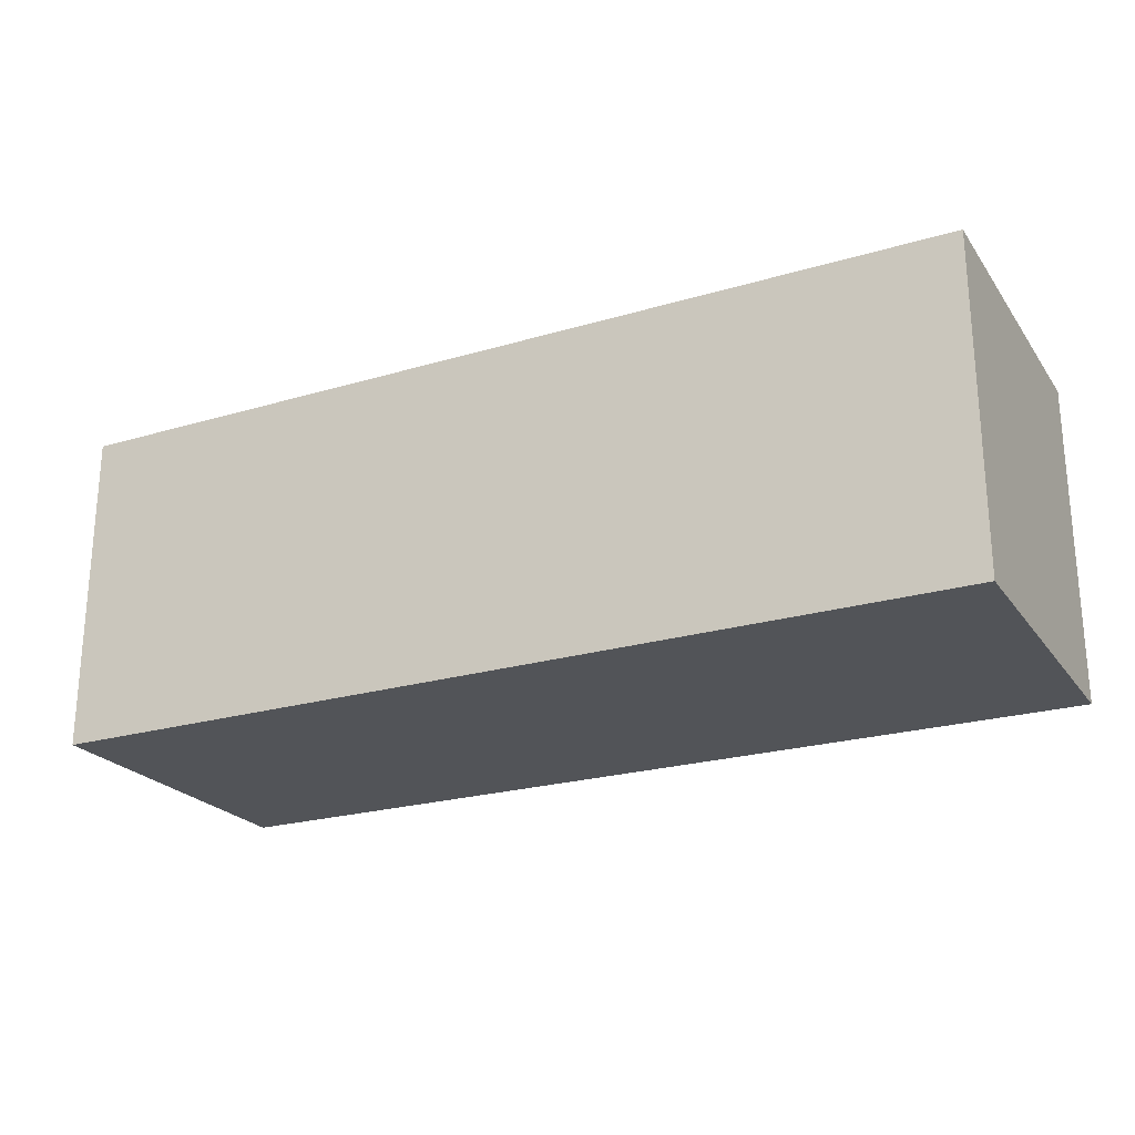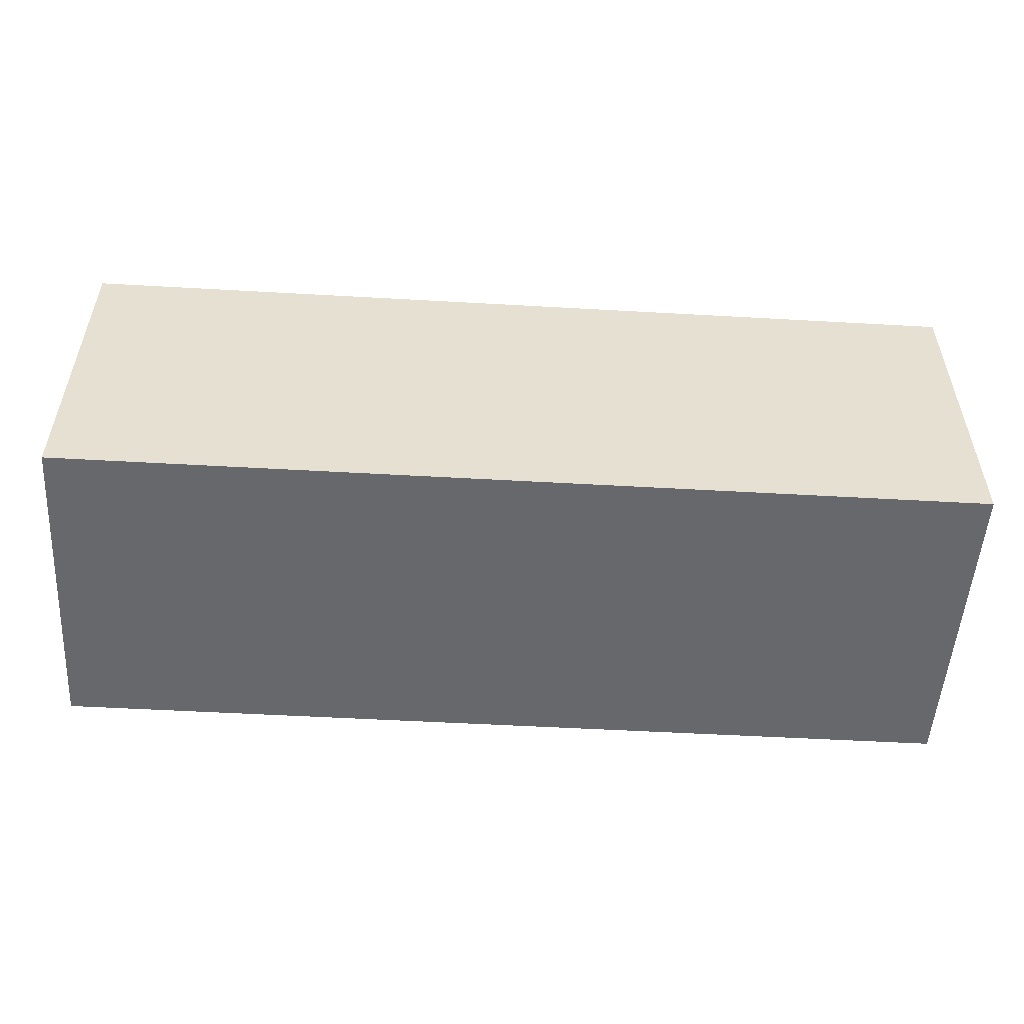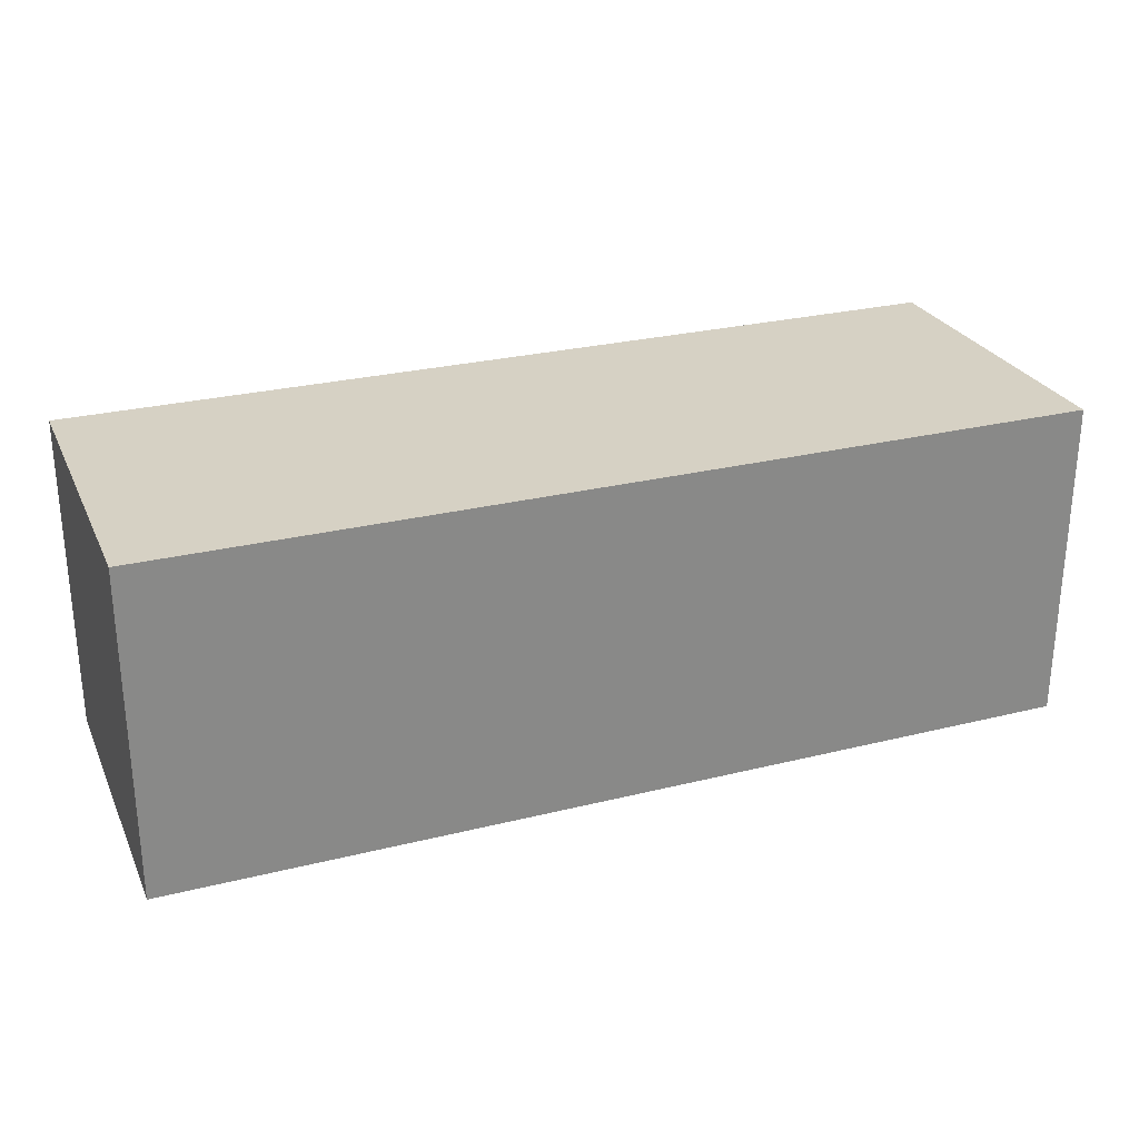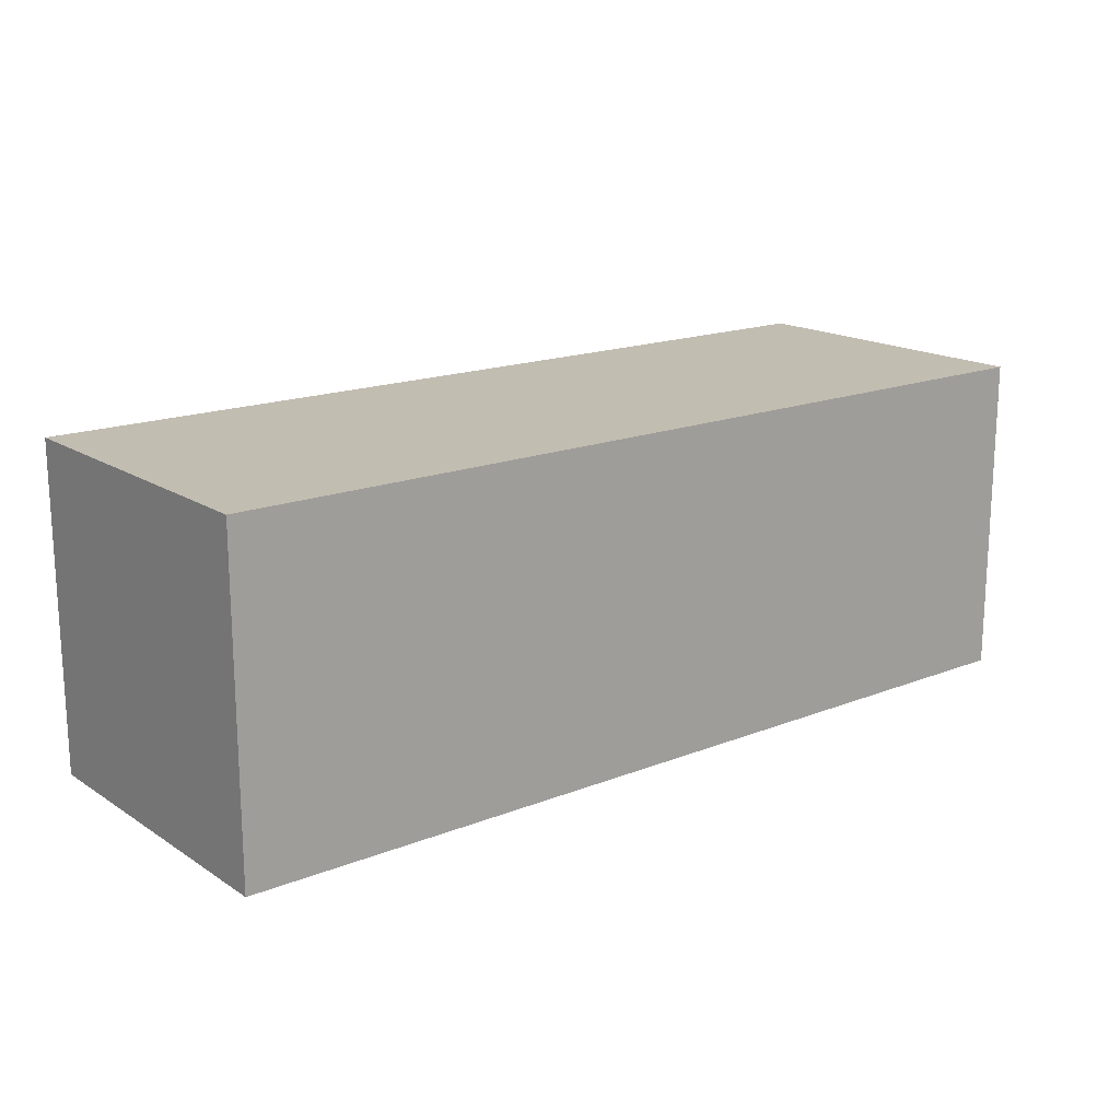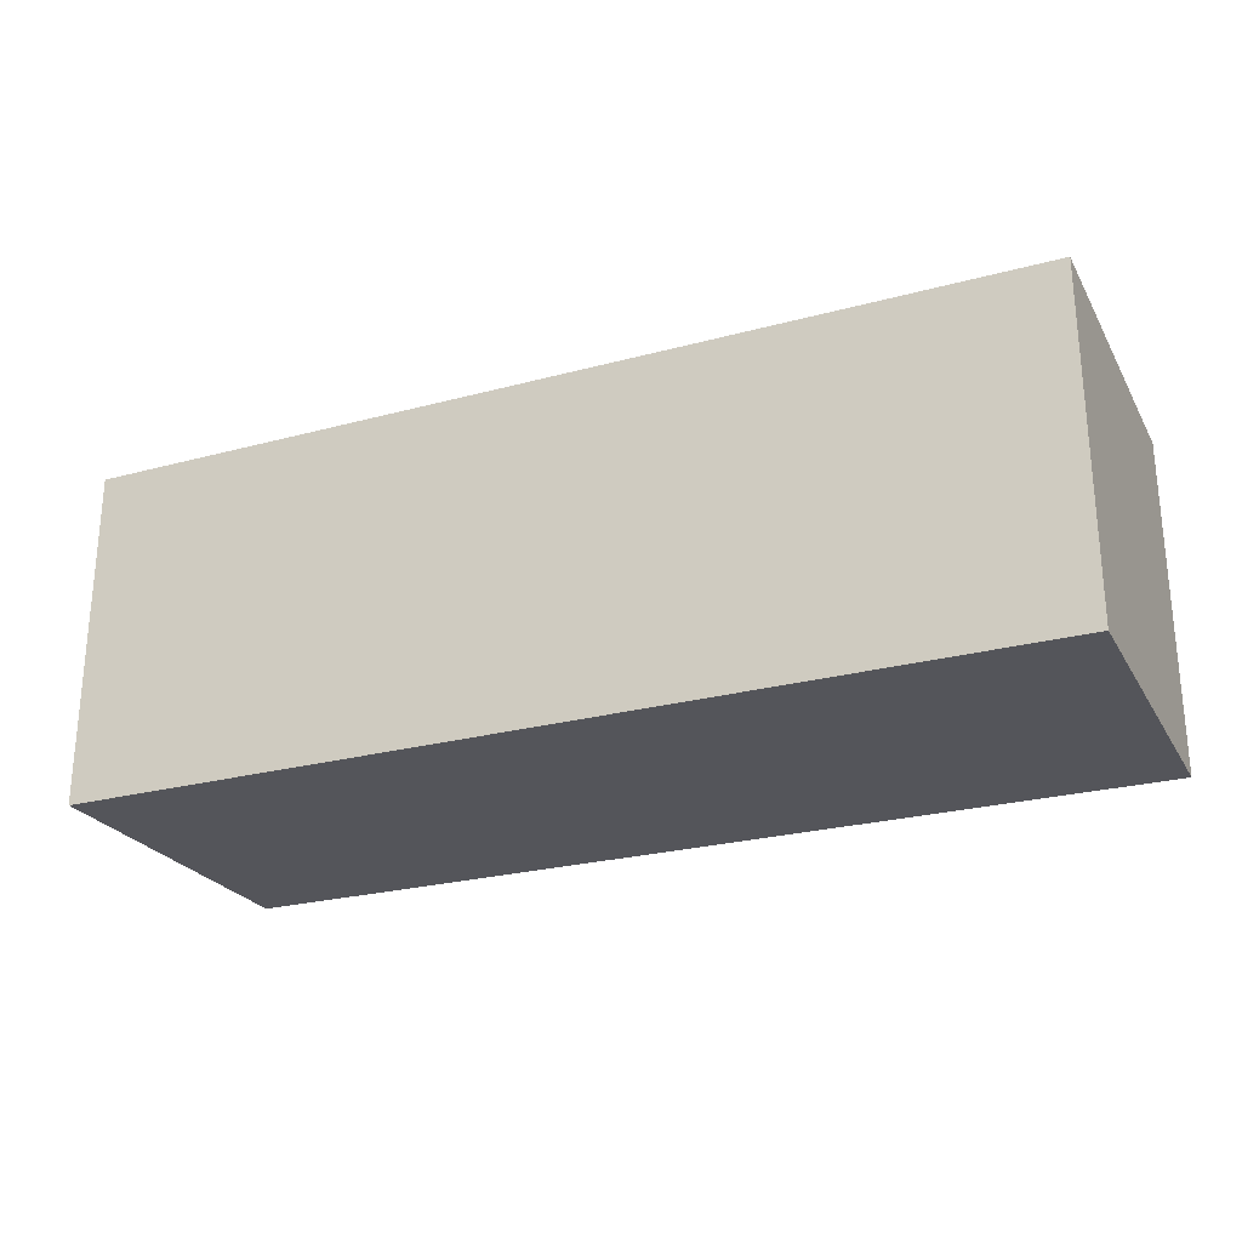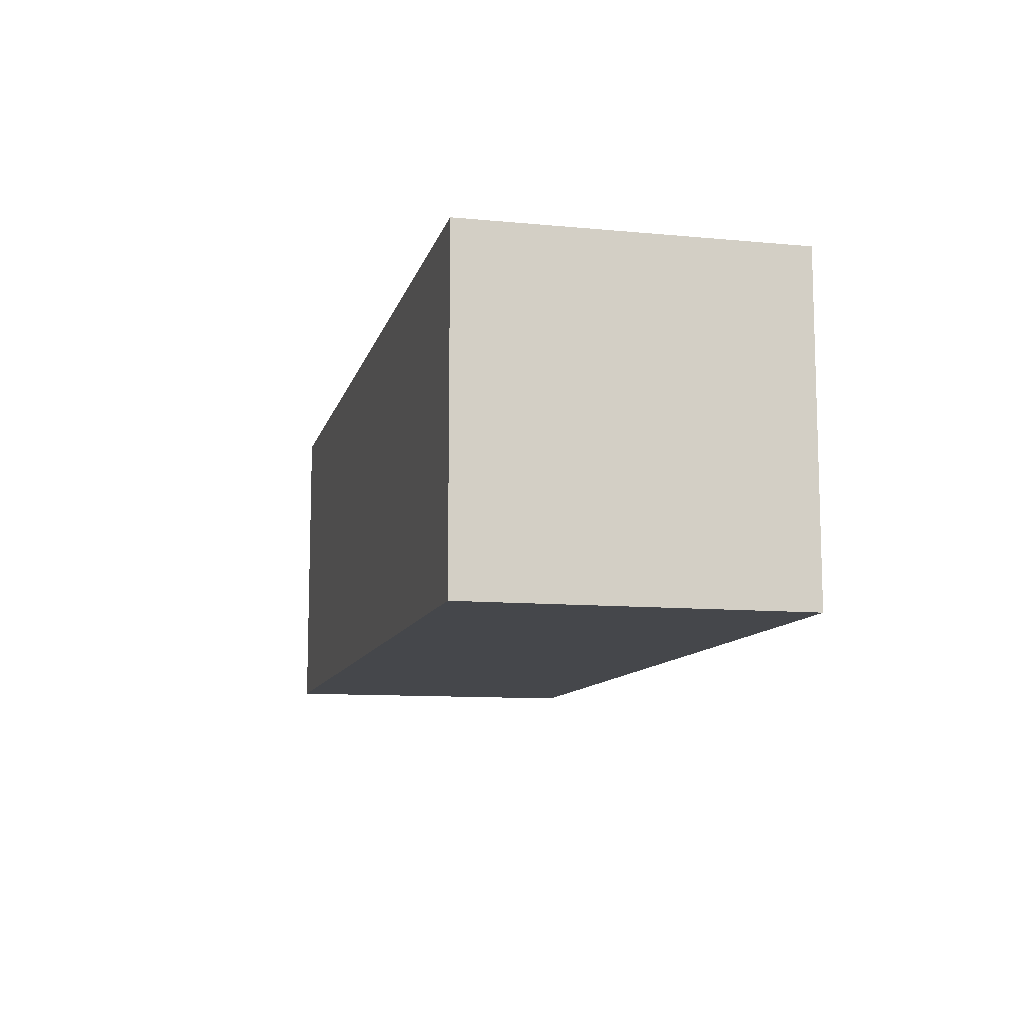
<metadata>
{"format":"obj","ext":"obj","renderer":"f3d","projection":"perspective","resolution":1024,"background":"white","views":[{"elev":-23.3,"azim":-153.4,"up":"+Z"},{"elev":-52.5,"azim":176.5,"up":"+Z"},{"elev":26.9,"azim":-21.1,"up":"+Z"},{"elev":17.0,"azim":-38.5,"up":"+Y"},{"elev":-25.0,"azim":23.6,"up":"+Z"},{"elev":-10.5,"azim":76.6,"up":"+Z"}]}
</metadata>
<code>
o CargoC0
v 3.1 2.2 1.1
v 3.1 -0 1.1
v -3.1 2.2 1.1
v -3.1 2.2 -1.1
v -3.1 0 -1.1
v -3.1 -0 1.1
v 3.1 2.2 -1.1
v 3.1 0 -1.1
f 3 4 5 6
f 4 7 8 5
f 1 3 6 2
f 6 5 8 2
f 1 7 4 3
f 2 7 1
f 8 7 2

</code>
